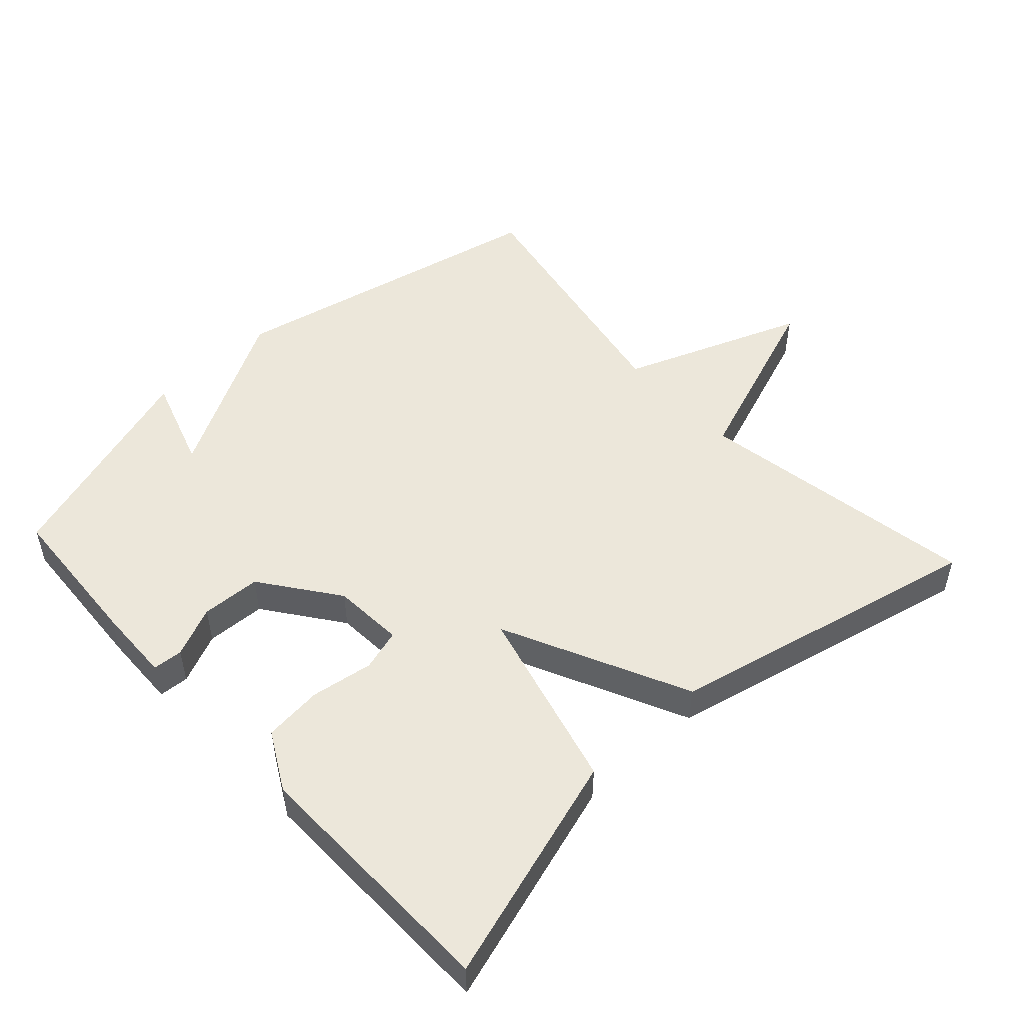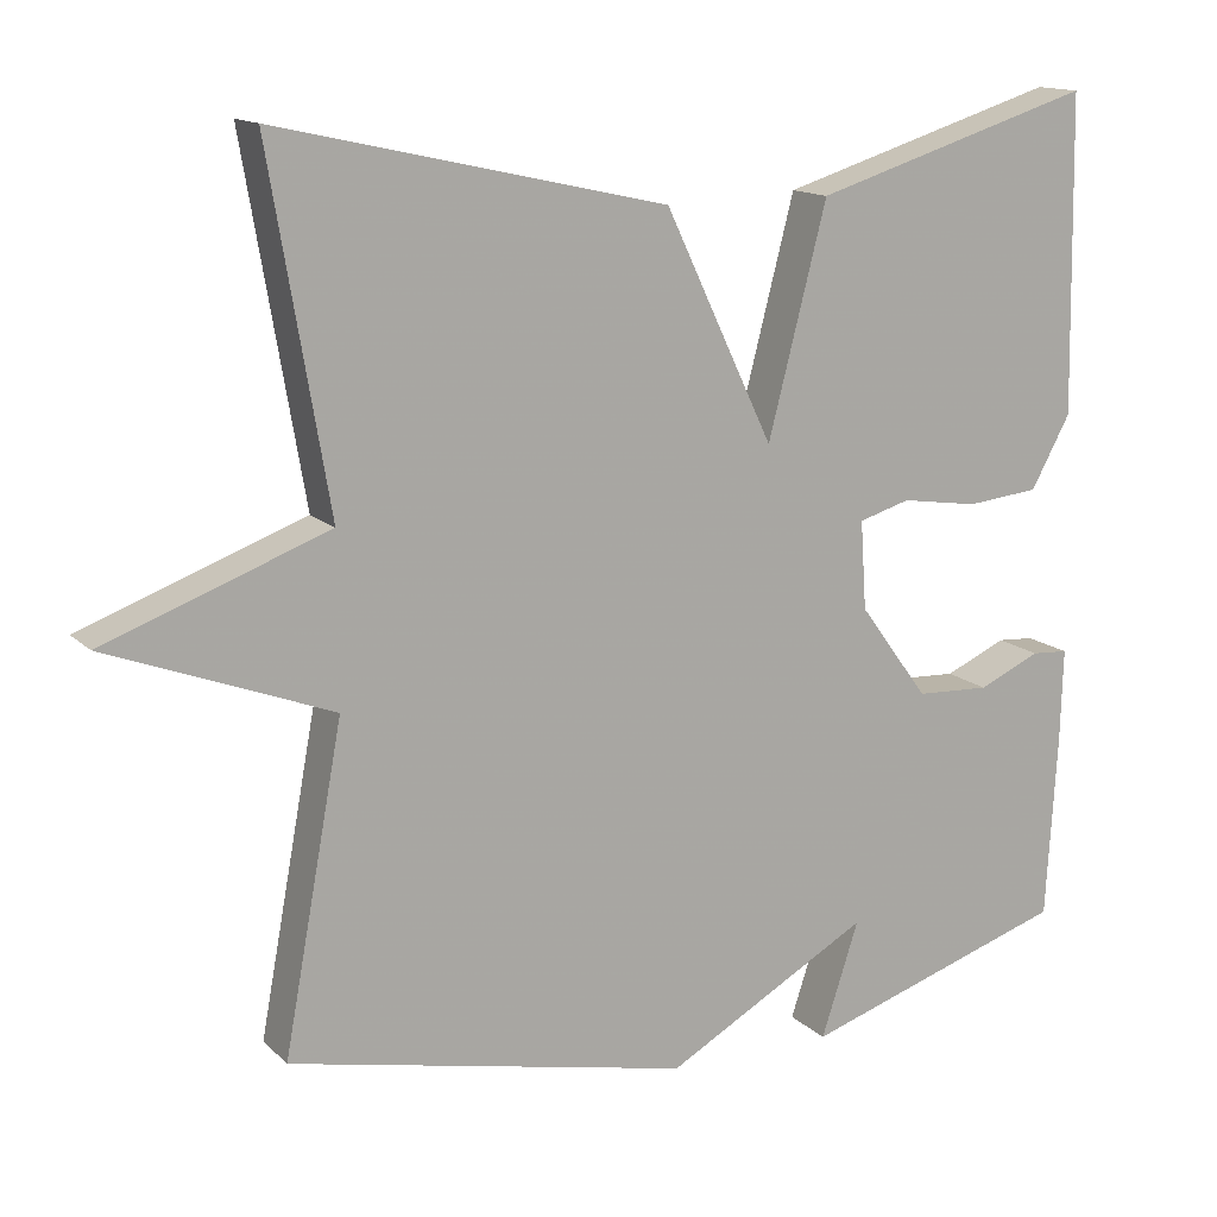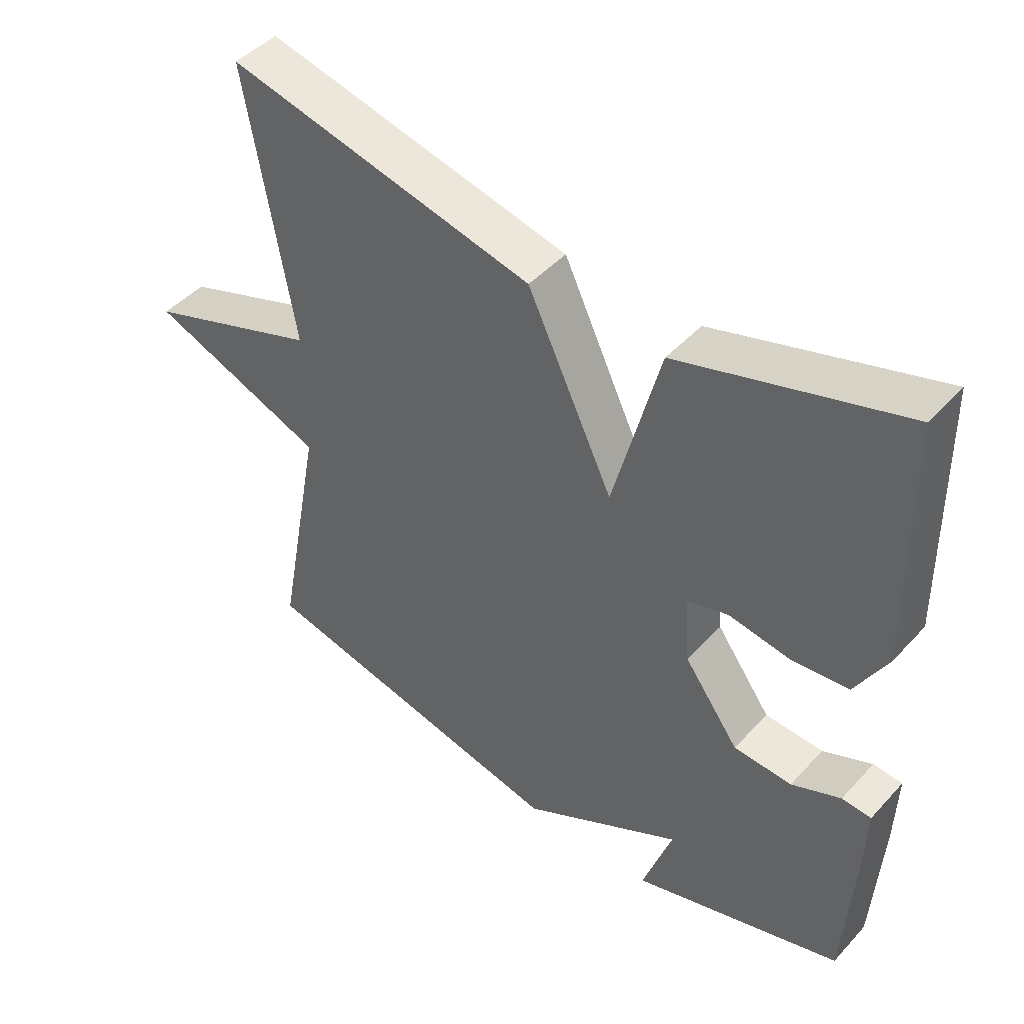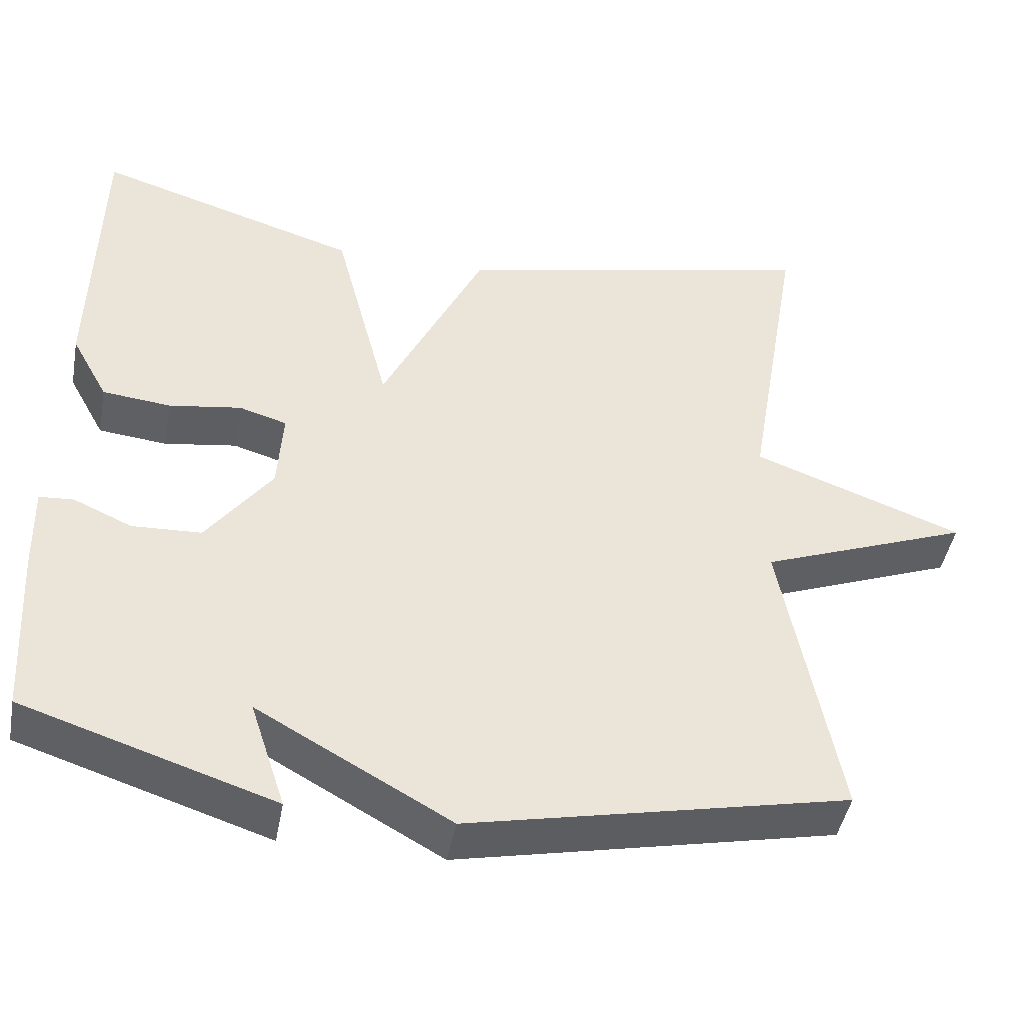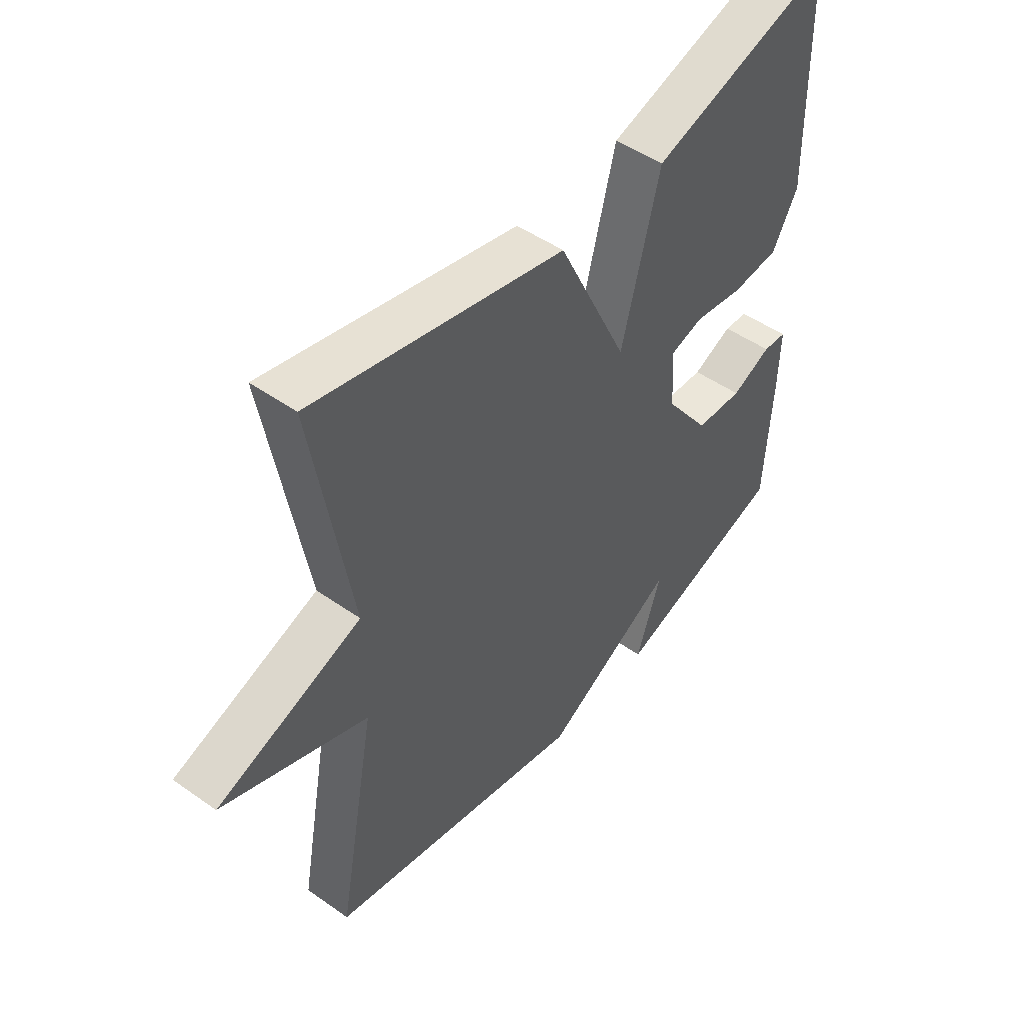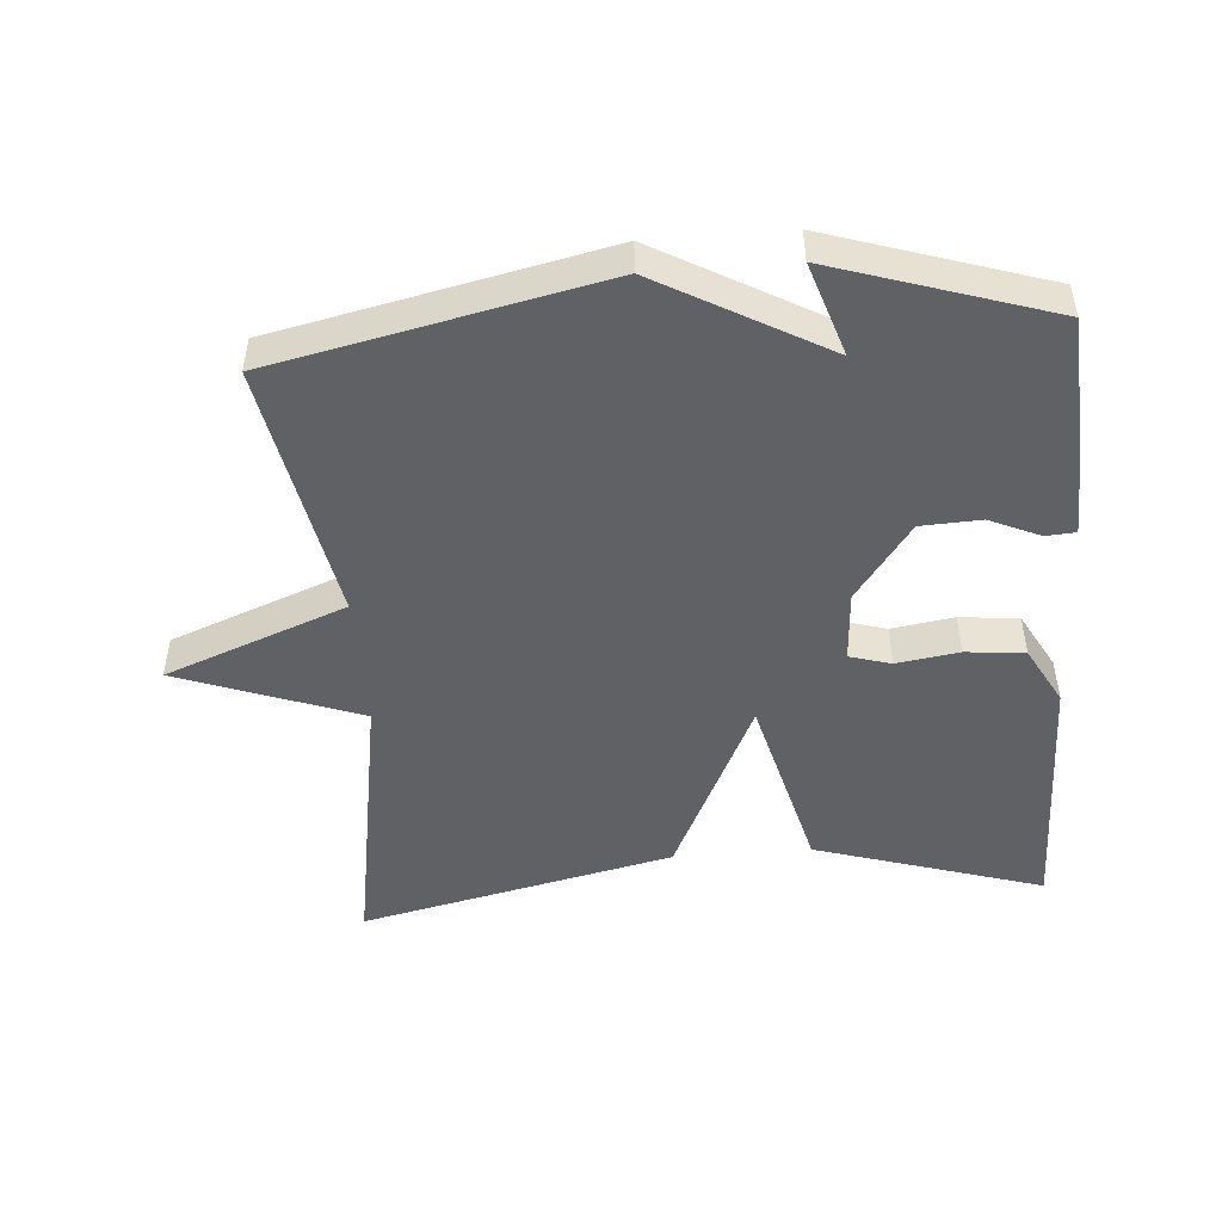
<metadata>
{"format":"obj","ext":"obj","renderer":"f3d","projection":"perspective","resolution":1024,"background":"white","views":[{"elev":50.9,"azim":-42.6,"up":"+Y"},{"elev":14.2,"azim":152.0,"up":"+Z"},{"elev":46.0,"azim":-140.4,"up":"+Z"},{"elev":-44.9,"azim":-10.5,"up":"+Z"},{"elev":48.7,"azim":128.2,"up":"+Z"},{"elev":-48.6,"azim":-175.5,"up":"+Y"}]}
</metadata>
<code>
v 0.5 0.07 0.5
v 0.429 0.07 0.083
v 0.696 0.07 -0.015
v 0.429 0.07 -0.117
v 0.5 0.07 -0.5
v 0.019 0.07 -0.603
v -0.226 0.07 -0.466
v -0.181 0.07 -0.603
v -0.5 0.07 -0.5
v -0.513 0.07 -0.28
v -0.516 0.07 -0.169
v -0.472 0.07 -0.166
v -0.398 0.07 -0.199
v -0.31 0.07 -0.195
v -0.227 0.07 -0.082
v -0.22 0.07 0.023
v -0.281 0.07 0.041
v -0.373 0.07 0.027
v -0.46 0.07 0.036
v -0.507 0.07 0.122
v -0.5 0.07 0.5
v -0.164 0.07 0.396
v -0.094 0.07 0.124
v 0.036 0.07 0.396
v 0.5 0 0.5
v 0.429 0 0.083
v 0.696 0 -0.015
v 0.429 0 -0.117
v 0.5 0 -0.5
v 0.019 0 -0.603
v -0.226 0 -0.466
v -0.181 0 -0.603
v -0.5 0 -0.5
v -0.513 0 -0.28
v -0.516 0 -0.169
v -0.472 0 -0.166
v -0.398 0 -0.199
v -0.31 0 -0.195
v -0.227 0 -0.082
v -0.22 0 0.023
v -0.281 0 0.041
v -0.373 0 0.027
v -0.46 0 0.036
v -0.507 0 0.122
v -0.5 0 0.5
v -0.164 0 0.396
v -0.094 0 0.124
v 0.036 0 0.396
f 23 24 1 2
f 21 22 23
f 20 21 23
f 19 20 23
f 18 19 23
f 17 18 23
f 2 3 4
f 23 2 4
f 17 23 4
f 16 17 4
f 5 6 7
f 4 5 7
f 16 4 7
f 15 16 7
f 14 15 7
f 13 14 7
f 11 12 13
f 10 11 13
f 9 10 13
f 8 9 13
f 7 8 13
f 26 25 48 47
f 47 46 45
f 47 45 44
f 47 44 43
f 47 43 42
f 47 42 41
f 28 27 26
f 28 26 47
f 28 47 41
f 28 41 40
f 31 30 29
f 31 29 28
f 31 28 40
f 31 40 39
f 31 39 38
f 31 38 37
f 37 36 35
f 37 35 34
f 37 34 33
f 37 33 32
f 37 32 31
f 1 25 26 2
f 2 26 27 3
f 3 27 28 4
f 4 28 29 5
f 5 29 30 6
f 6 30 31 7
f 7 31 32 8
f 8 32 33 9
f 9 33 34 10
f 10 34 35 11
f 11 35 36 12
f 12 36 37 13
f 13 37 38 14
f 14 38 39 15
f 15 39 40 16
f 16 40 41 17
f 17 41 42 18
f 18 42 43 19
f 19 43 44 20
f 20 44 45 21
f 21 45 46 22
f 22 46 47 23
f 23 47 48 24
f 24 48 25 1

</code>
